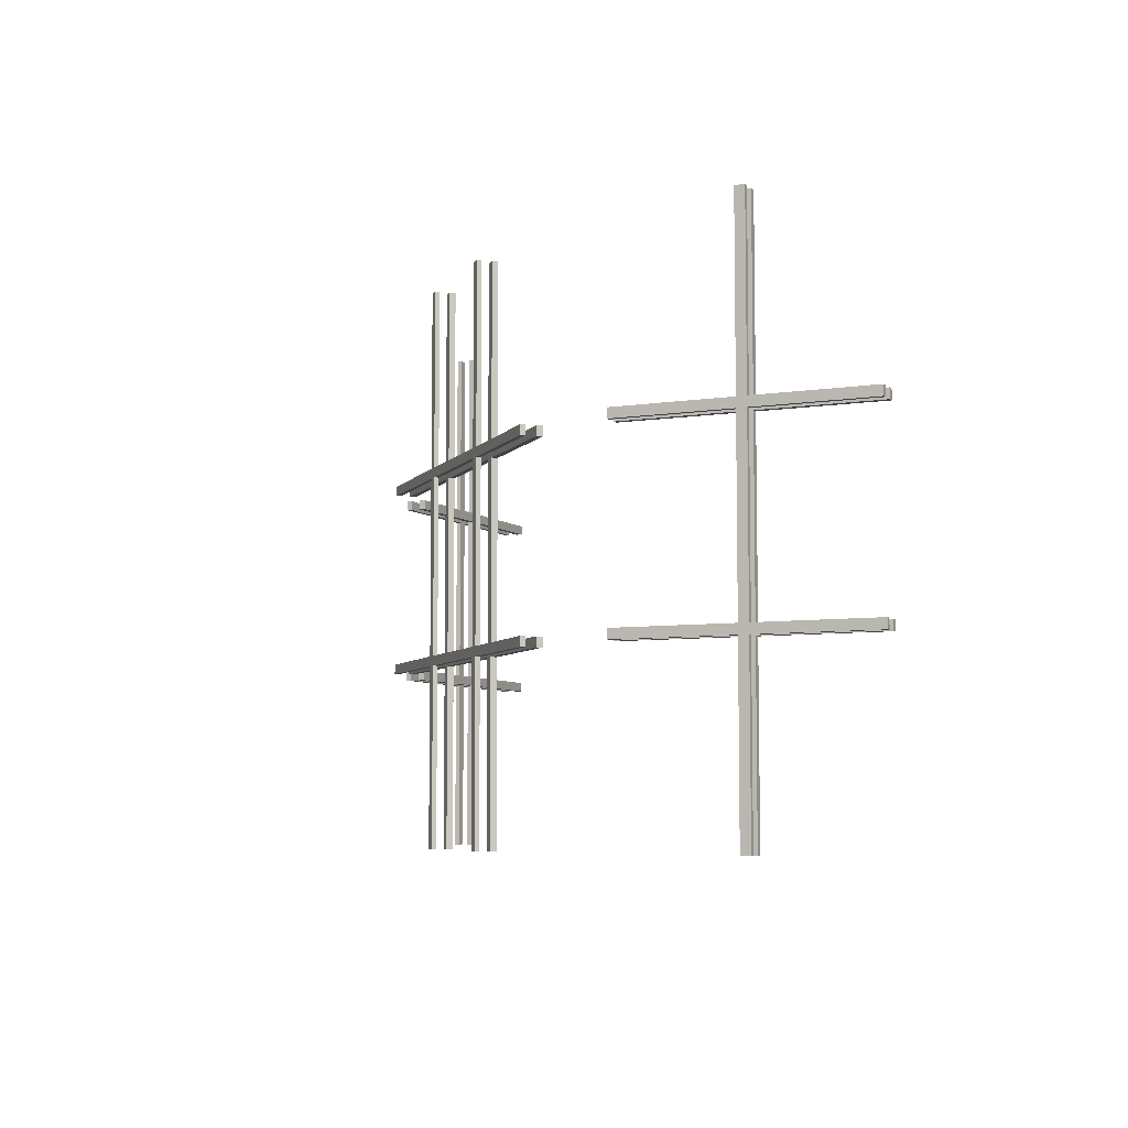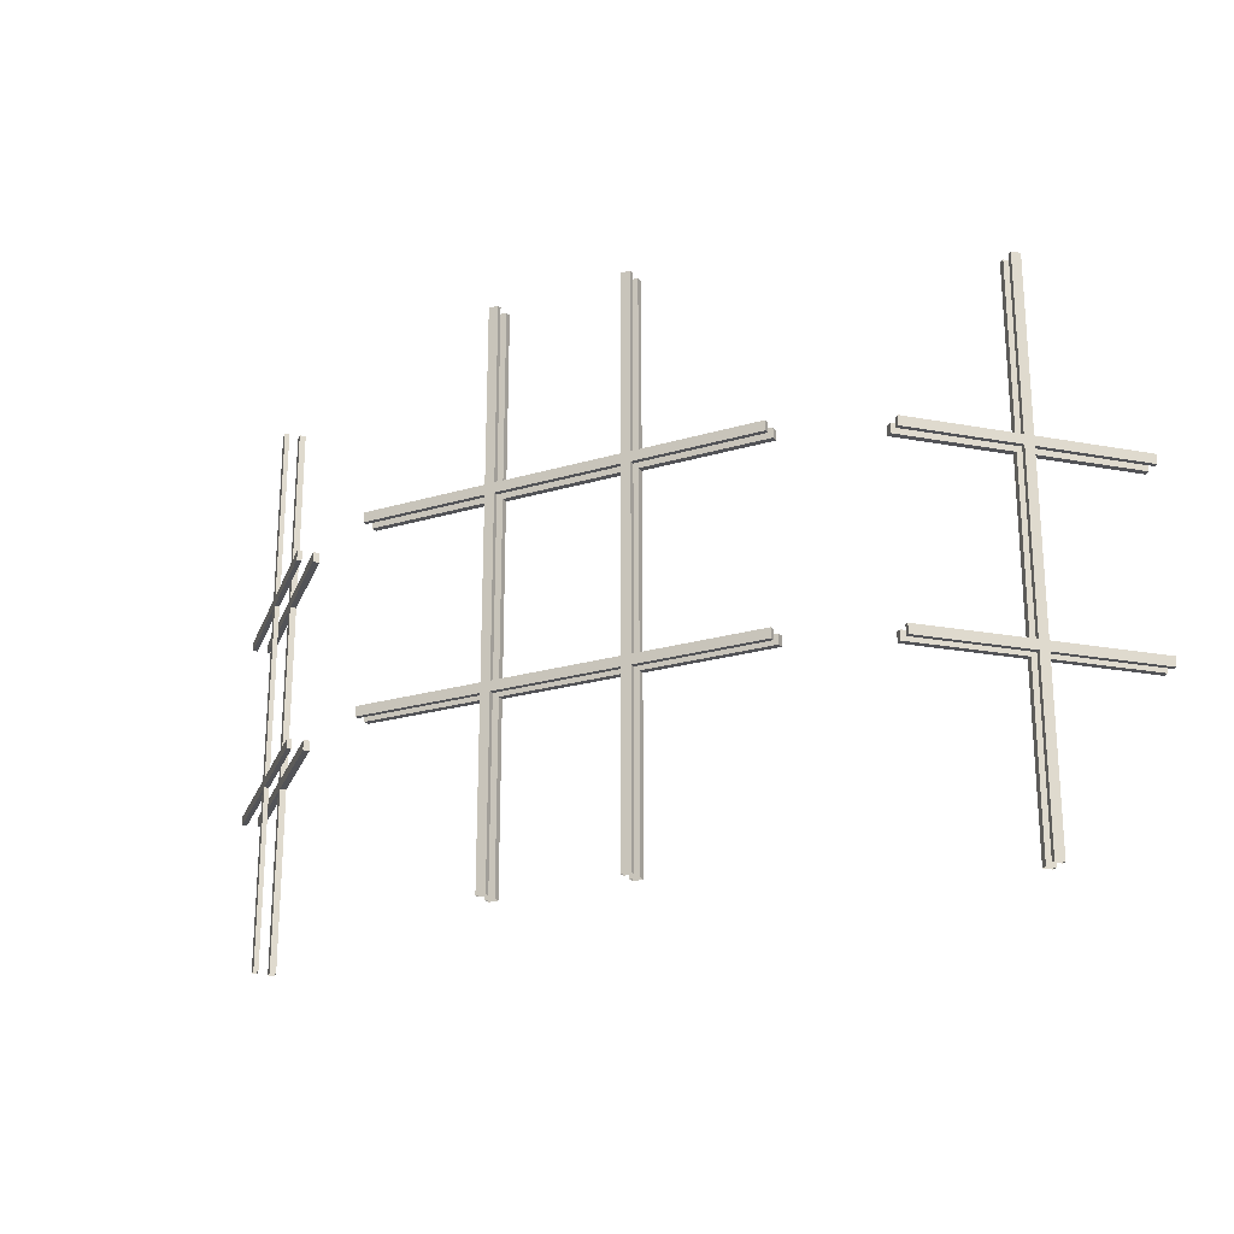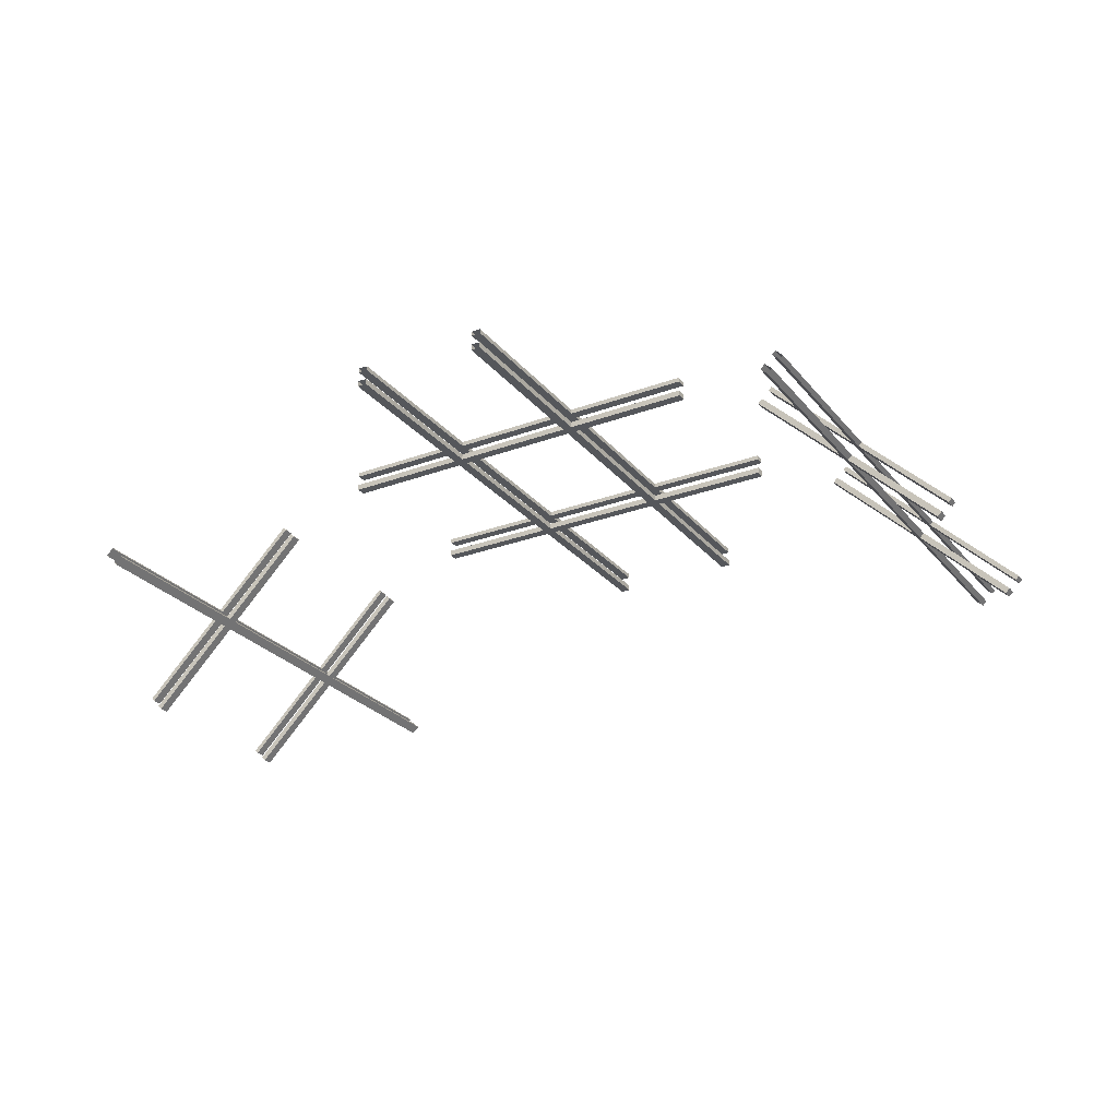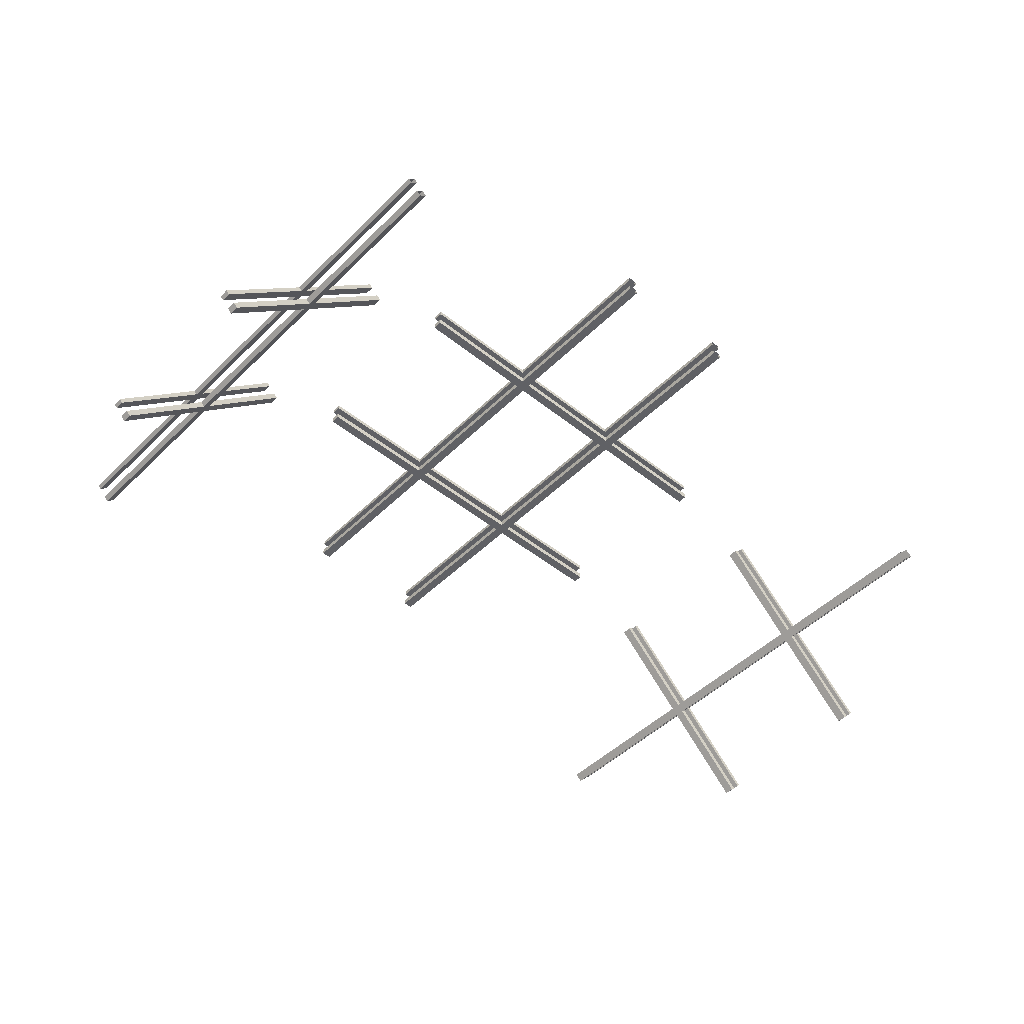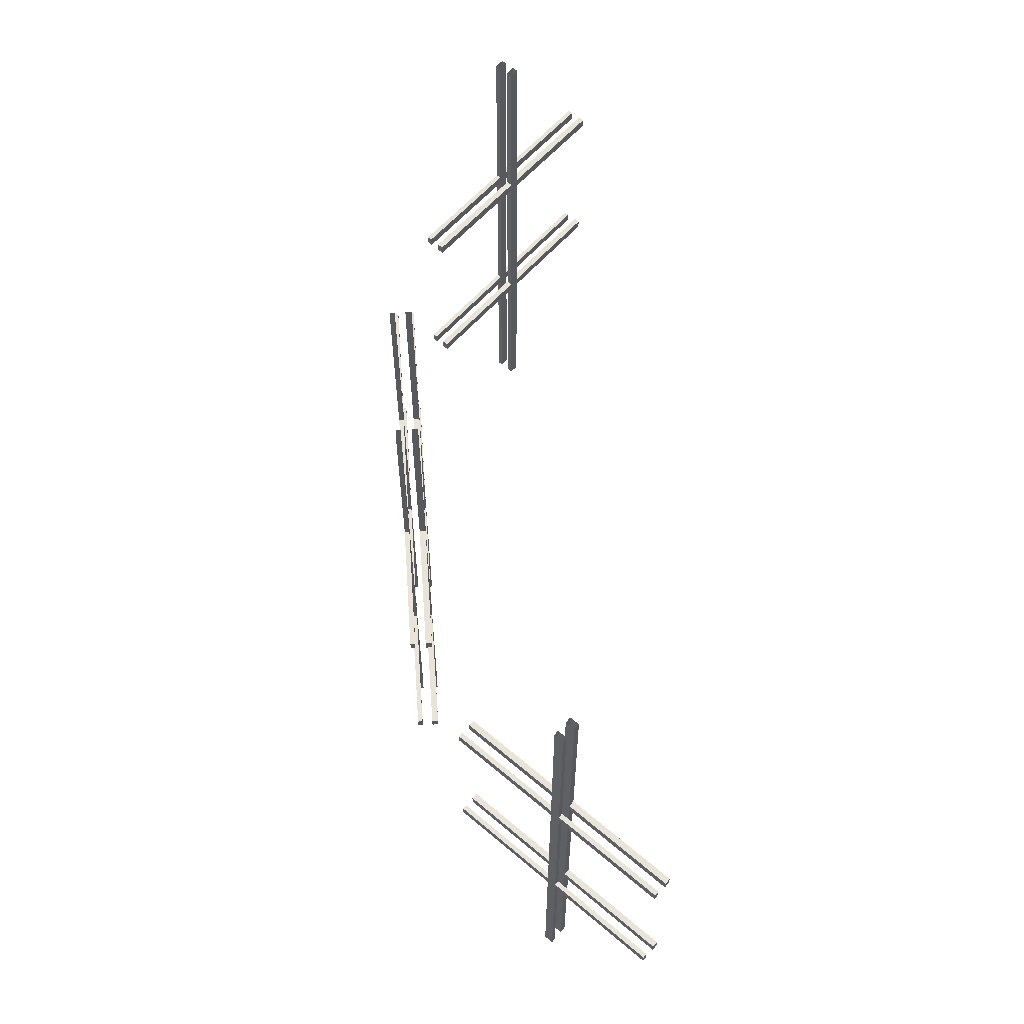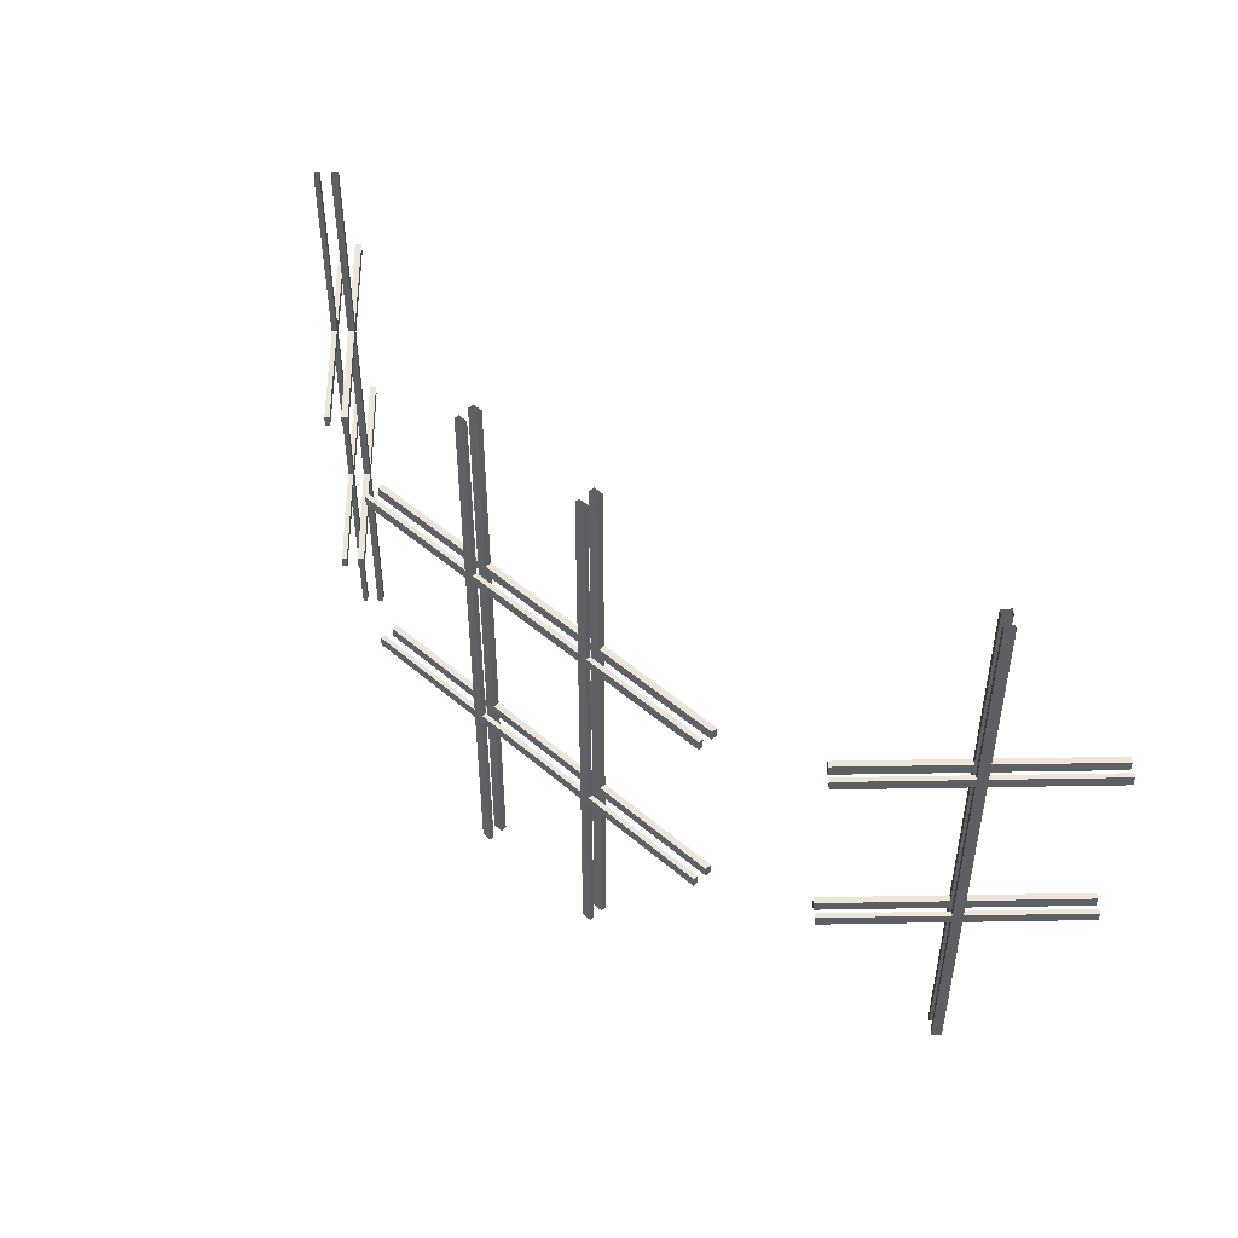
<metadata>
{"format":"obj","ext":"obj","renderer":"f3d","projection":"perspective","resolution":1024,"background":"white","views":[{"elev":-6.5,"azim":-110.2,"up":"+Z"},{"elev":-22.5,"azim":-152.6,"up":"+Z"},{"elev":-26.5,"azim":-149.7,"up":"+Y"},{"elev":-47.4,"azim":-42.2,"up":"+Y"},{"elev":60.1,"azim":-94.0,"up":"+Z"},{"elev":48.3,"azim":-136.1,"up":"+Z"}]}
</metadata>
<code>
o Mesh48_GHC_S_CUCA_L_CUCABB_4_1_CUCABB_Window1_Model.001
v -8.616 5.615 18.66
v -8.141 5.615 18.66
v -8.141 5.615 -8.389
v -8.616 5.615 -8.389
v -8.141 5.318 18.66
v -8.141 5.318 -8.389
v -8.616 5.318 18.66
v -8.616 5.318 -8.389
v -8.616 6.352 18.65
v -8.141 6.352 18.65
v -8.141 6.352 -8.376
v -8.616 6.352 -8.376
v -8.141 6.124 18.65
v -8.141 6.124 -8.376
v -8.616 6.124 18.65
v -8.616 6.124 -8.376
v 4.639 5.318 9.463
v 4.639 5.615 9.463
v 4.639 5.615 9.938
v 4.639 5.318 9.938
v -14.8 5.318 9.463
v -14.8 5.615 9.463
v -14.8 5.318 9.938
v -14.8 5.615 9.938
v -19.58 4.139 9.463
v -19.74 4.3 9.463
v -19.74 4.3 9.938
v -19.58 4.139 9.938
v -27.93 -4.211 9.463
v -28.09 -4.05 9.463
v -27.93 -4.211 9.938
v -28.09 -4.05 9.938
v -19 3.578 9.463
v -19.21 3.788 9.463
v -19.21 3.788 9.938
v -19 3.578 9.938
v -27.37 -4.79 9.463
v -27.58 -4.579 9.463
v -27.37 -4.79 9.938
v -27.58 -4.579 9.938
v -19.58 4.139 0.3328
v -19.74 4.3 0.3328
v -19.74 4.3 0.8083
v -19.58 4.139 0.8083
v -27.93 -4.211 0.3328
v -28.09 -4.05 0.3328
v -27.93 -4.211 0.8083
v -28.09 -4.05 0.8083
v 13.59 0.2934 18.65
v 13.92 -0.04285 18.65
v 13.92 -0.04284 -8.376
v 13.59 0.2934 -8.376
v 13.76 -0.204 18.65
v 13.76 -0.2039 -8.376
v 13.43 0.1323 18.65
v 13.43 0.1323 -8.376
v 17.21 -4.79 9.463
v 17.42 -4.579 9.463
v 17.42 -4.579 9.938
v 17.21 -4.79 9.938
v 8.84 3.578 9.463
v 9.051 3.788 9.463
v 8.84 3.578 9.938
v 9.051 3.788 9.938
v 17.77 -4.211 0.3328
v 17.93 -4.05 0.3328
v 17.93 -4.05 0.8083
v 17.77 -4.211 0.8083
v 9.419 4.139 0.3328
v 9.581 4.3 0.3328
v 9.419 4.139 0.8083
v 9.581 4.3 0.8083
v 13.07 -0.2275 18.66
v 13.4 -0.5638 18.66
v 13.4 -0.5638 -8.389
v 13.07 -0.2275 -8.389
v 13.19 -0.7739 18.66
v 13.19 -0.7739 -8.389
v 12.86 -0.4377 18.66
v 12.86 -0.4377 -8.389
v 4.627 6.124 9.463
v 4.627 6.352 9.463
v 4.627 6.352 9.938
v 4.627 6.124 9.938
v -14.79 6.124 9.463
v -14.79 6.352 9.463
v -14.79 6.124 9.938
v -14.79 6.352 9.938
v -2.022 5.615 18.66
v -1.547 5.615 18.66
v -1.547 5.615 -8.389
v -2.022 5.615 -8.389
v -1.547 5.318 18.66
v -1.547 5.318 -8.389
v -2.022 5.318 18.66
v -2.022 5.318 -8.389
v 17.21 -4.79 0.3328
v 17.42 -4.579 0.3328
v 17.42 -4.579 0.8083
v 17.21 -4.79 0.8083
v 8.84 3.578 0.3328
v 9.051 3.788 0.3328
v 8.84 3.578 0.8083
v 9.051 3.788 0.8083
v 4.627 6.124 0.3328
v 4.627 6.352 0.3328
v 4.627 6.352 0.8083
v 4.627 6.124 0.8083
v -14.79 6.124 0.3328
v -14.79 6.352 0.3328
v -14.79 6.124 0.8083
v -14.79 6.352 0.8083
v -19 3.578 0.3328
v -19.21 3.788 0.3328
v -19.21 3.788 0.8083
v -19 3.578 0.8083
v -27.37 -4.79 0.3328
v -27.58 -4.579 0.3328
v -27.37 -4.79 0.8083
v -27.58 -4.579 0.8083
v -24.09 -0.04285 18.65
v -23.75 0.2934 18.65
v -23.75 0.2934 -8.376
v -24.09 -0.04284 -8.376
v -23.59 0.1323 18.65
v -23.59 0.1323 -8.376
v -23.93 -0.204 18.65
v -23.93 -0.2039 -8.376
v -23.57 -0.5638 18.66
v -23.23 -0.2275 18.66
v -23.23 -0.2275 -8.389
v -23.57 -0.5638 -8.389
v -23.02 -0.4377 18.66
v -23.02 -0.4377 -8.389
v -23.36 -0.7739 18.66
v -23.36 -0.7739 -8.389
v -2.022 6.352 18.65
v -1.547 6.352 18.65
v -1.547 6.352 -8.376
v -2.022 6.352 -8.376
v -1.547 6.124 18.65
v -1.547 6.124 -8.376
v -2.022 6.124 18.65
v -2.022 6.124 -8.376
v 17.77 -4.211 9.463
v 17.93 -4.05 9.463
v 17.93 -4.05 9.938
v 17.77 -4.211 9.938
v 9.419 4.139 9.463
v 9.581 4.3 9.463
v 9.419 4.139 9.938
v 9.581 4.3 9.938
v 4.639 5.318 0.3328
v 4.639 5.615 0.3328
v 4.639 5.615 0.8083
v 4.639 5.318 0.8083
v -14.8 5.318 0.3328
v -14.8 5.615 0.3328
v -14.8 5.318 0.8083
v -14.8 5.615 0.8083
f 9 10 11 12
f 10 13 14 11
f 15 16 14 13
f 16 15 9 12
f 25 26 27 28
f 29 30 26 25
f 30 29 31 32
f 31 29 25 28
f 32 31 28 27
f 30 32 27 26
f 41 42 43 44
f 45 46 42 41
f 46 45 47 48
f 47 45 41 44
f 48 47 44 43
f 46 48 43 42
f 49 50 51 52
f 50 53 54 51
f 55 56 54 53
f 56 55 49 52
f 65 66 67 68
f 69 70 66 65
f 70 69 71 72
f 71 69 65 68
f 72 71 68 67
f 70 72 67 66
f 81 82 83 84
f 85 86 82 81
f 86 85 87 88
f 87 85 81 84
f 88 87 84 83
f 86 88 83 82
f 105 106 107 108
f 109 110 106 105
f 110 109 111 112
f 111 109 105 108
f 112 111 108 107
f 110 112 107 106
f 121 122 123 124
f 122 125 126 123
f 127 128 126 125
f 128 127 121 124
f 137 138 139 140
f 138 141 142 139
f 143 144 142 141
f 144 143 137 140
f 145 146 147 148
f 149 150 146 145
f 150 149 151 152
f 151 149 145 148
f 152 151 148 147
f 150 152 147 146
f 1 2 3 4
f 2 5 6 3
f 7 8 6 5
f 8 7 1 4
f 17 18 19 20
f 21 22 18 17
f 22 21 23 24
f 23 21 17 20
f 24 23 20 19
f 22 24 19 18
f 33 34 35 36
f 37 38 34 33
f 38 37 39 40
f 39 37 33 36
f 40 39 36 35
f 38 40 35 34
f 57 58 59 60
f 61 62 58 57
f 62 61 63 64
f 63 61 57 60
f 64 63 60 59
f 62 64 59 58
f 73 74 75 76
f 74 77 78 75
f 79 80 78 77
f 80 79 73 76
f 89 90 91 92
f 90 93 94 91
f 95 96 94 93
f 96 95 89 92
f 97 98 99 100
f 101 102 98 97
f 102 101 103 104
f 103 101 97 100
f 104 103 100 99
f 102 104 99 98
f 113 114 115 116
f 117 118 114 113
f 118 117 119 120
f 119 117 113 116
f 120 119 116 115
f 118 120 115 114
f 129 130 131 132
f 130 133 134 131
f 135 136 134 133
f 136 135 129 132
f 153 154 155 156
f 157 158 154 153
f 158 157 159 160
f 159 157 153 156
f 160 159 156 155
f 158 160 155 154

</code>
